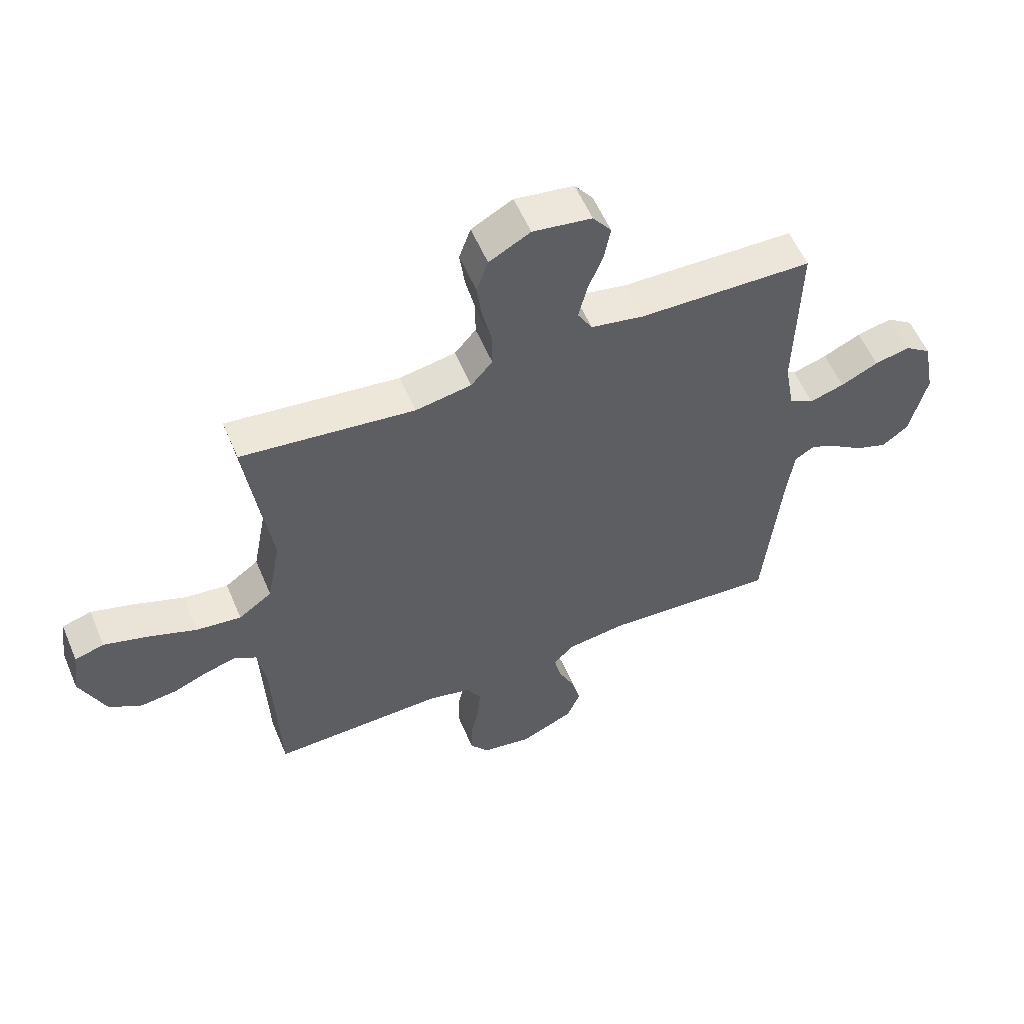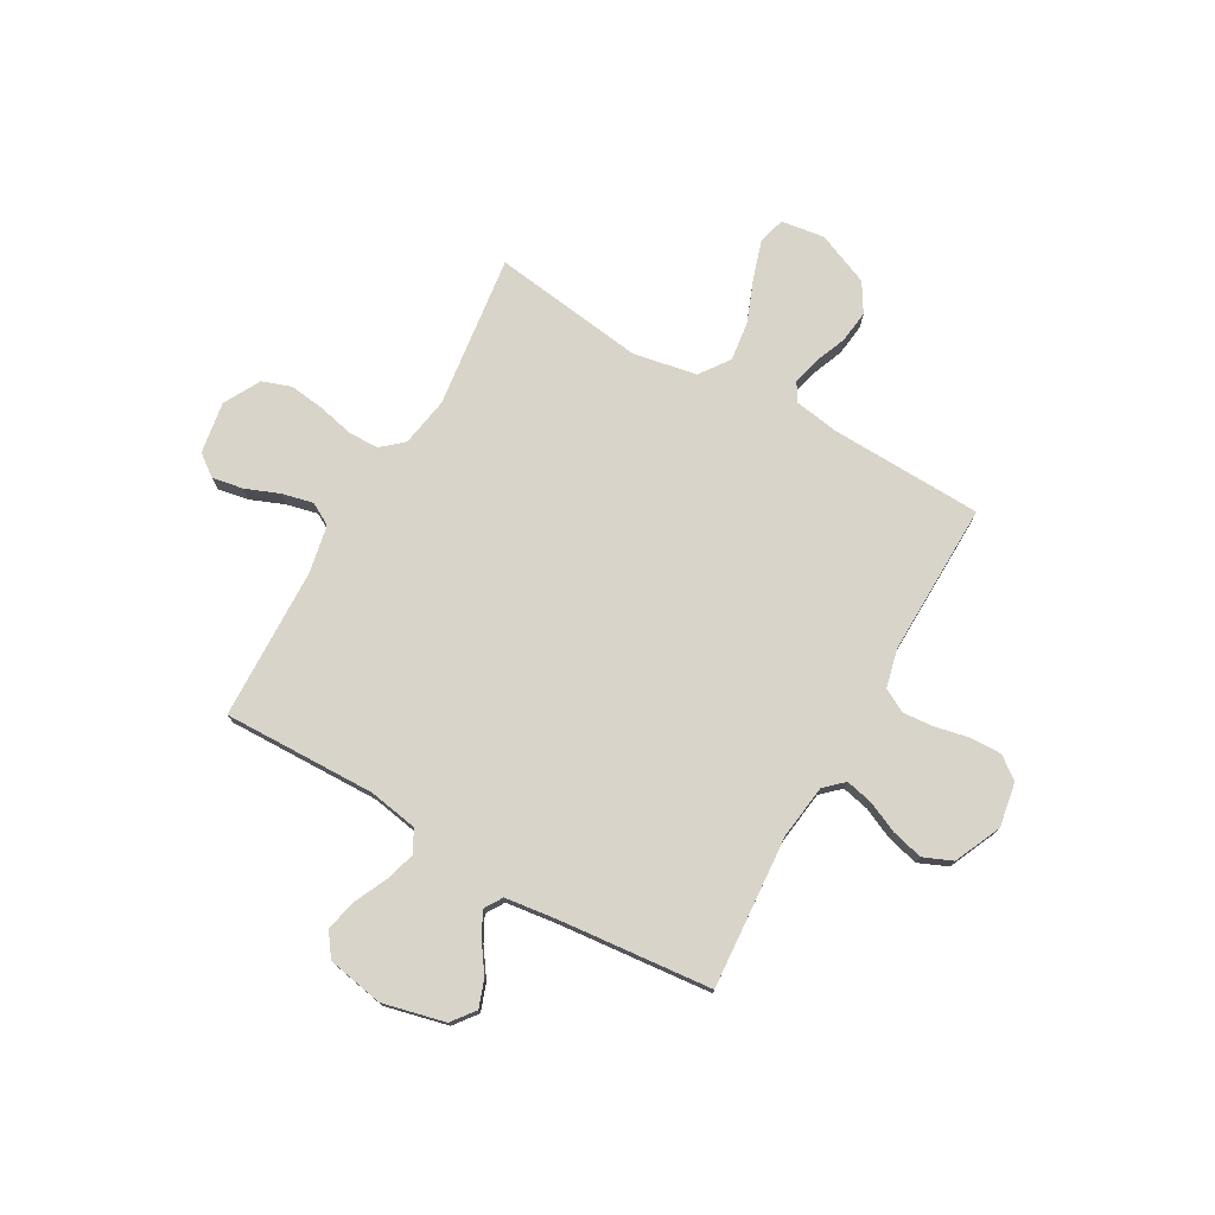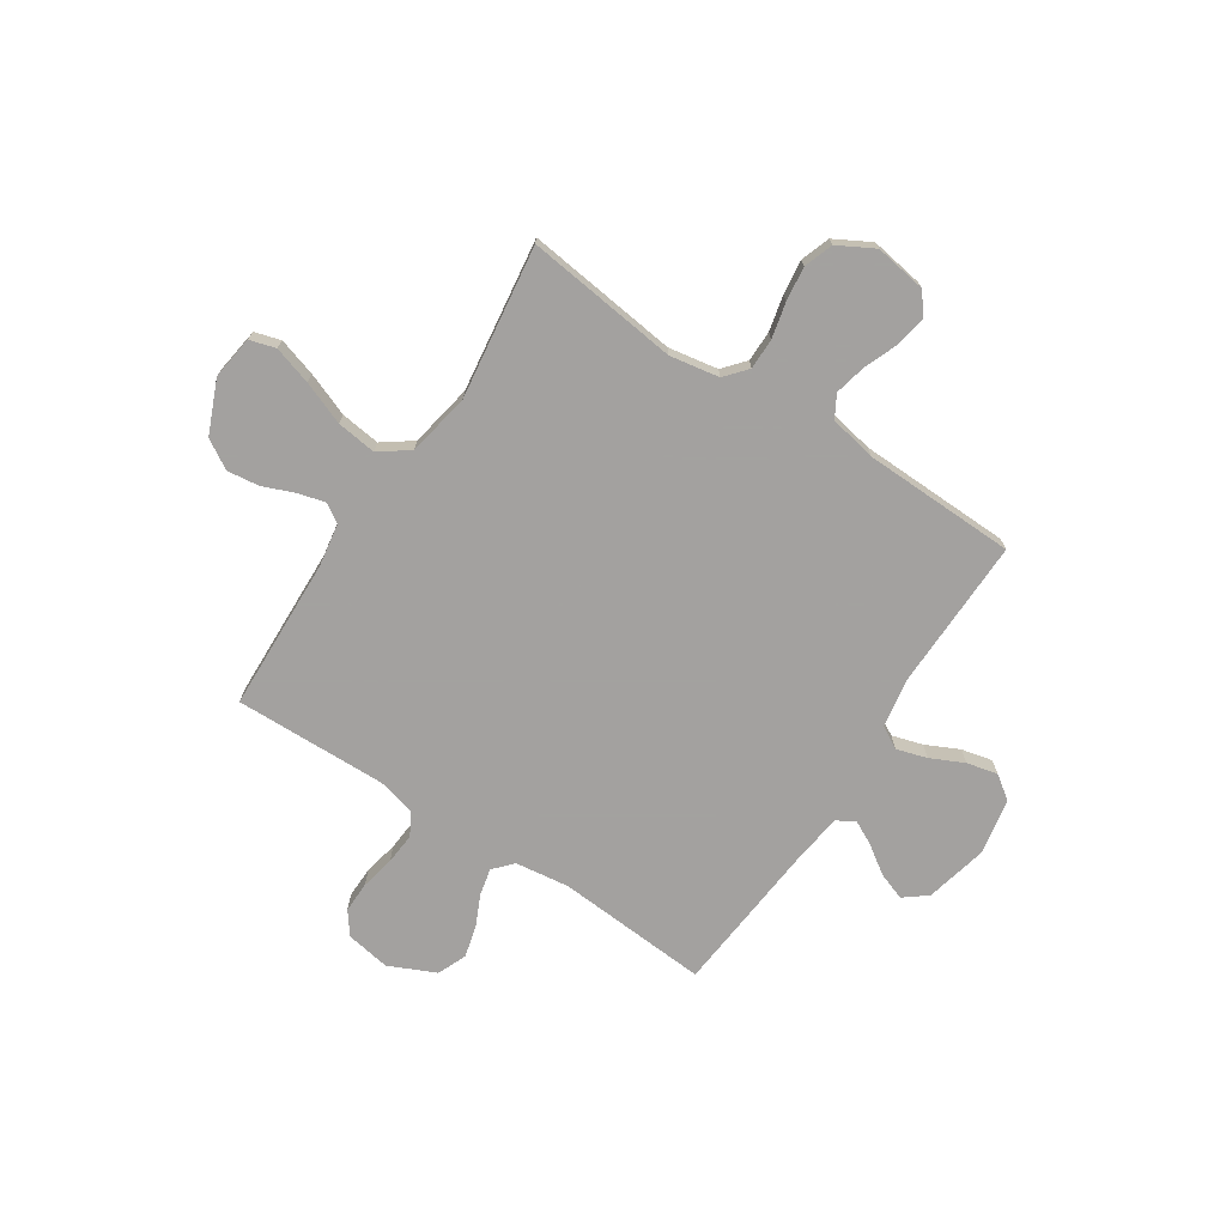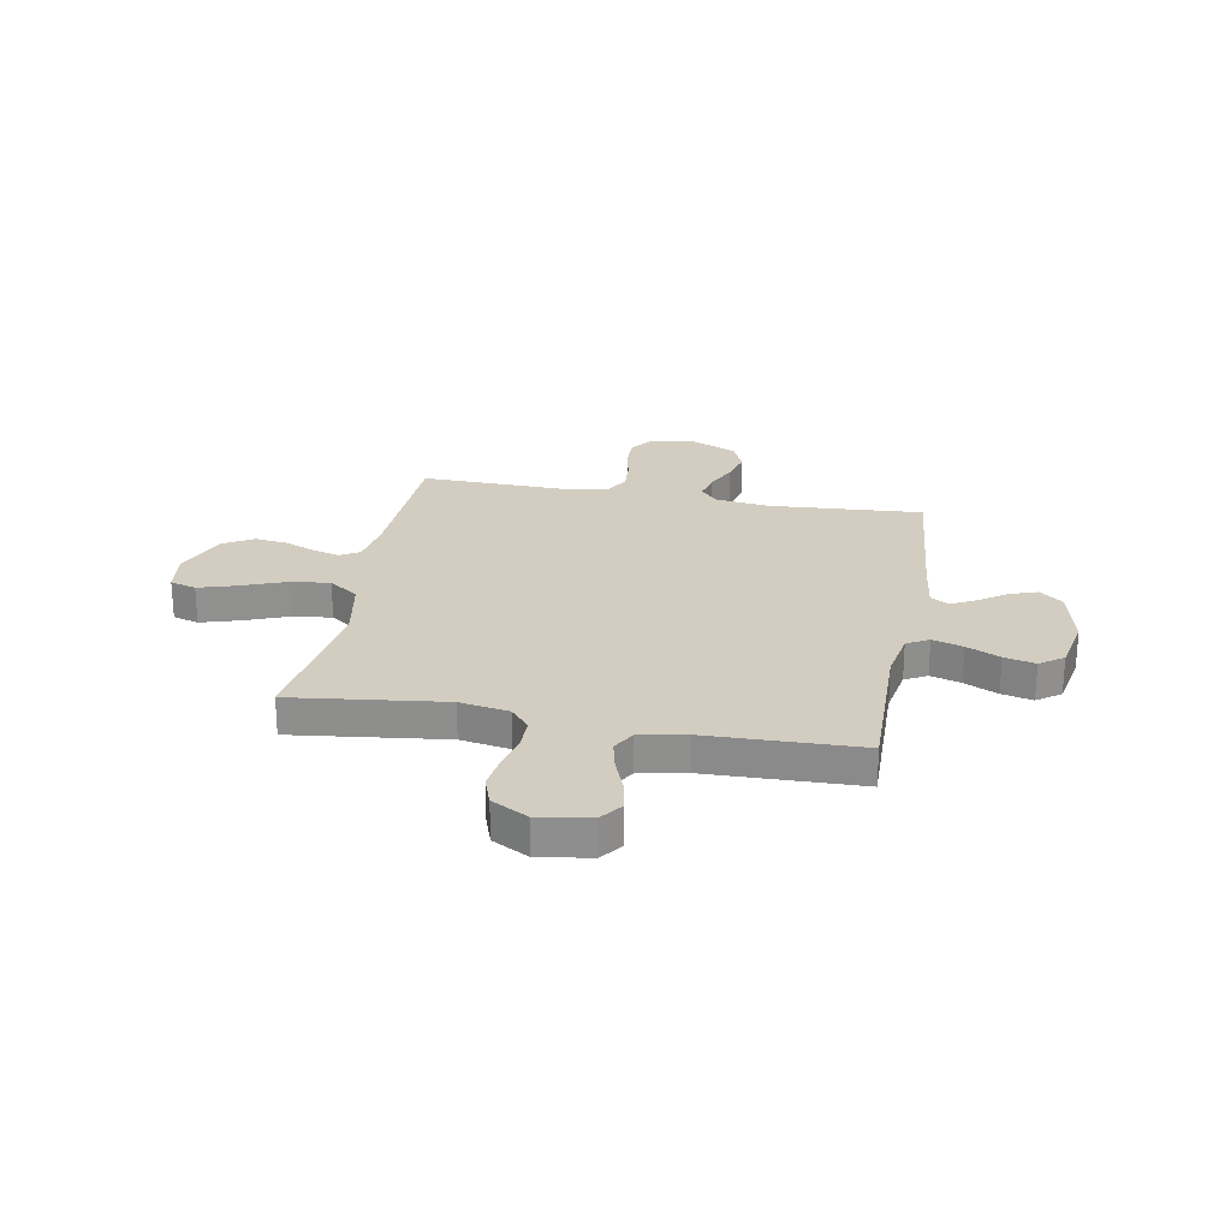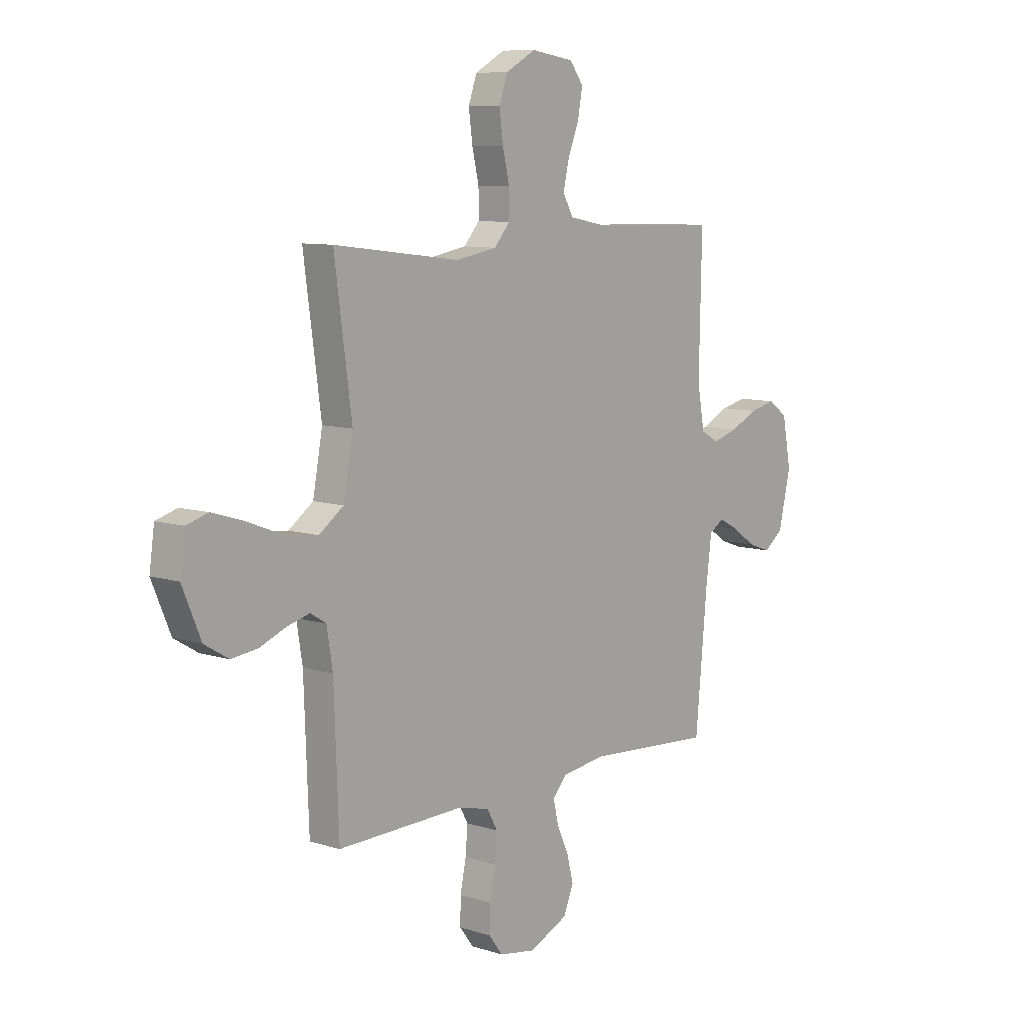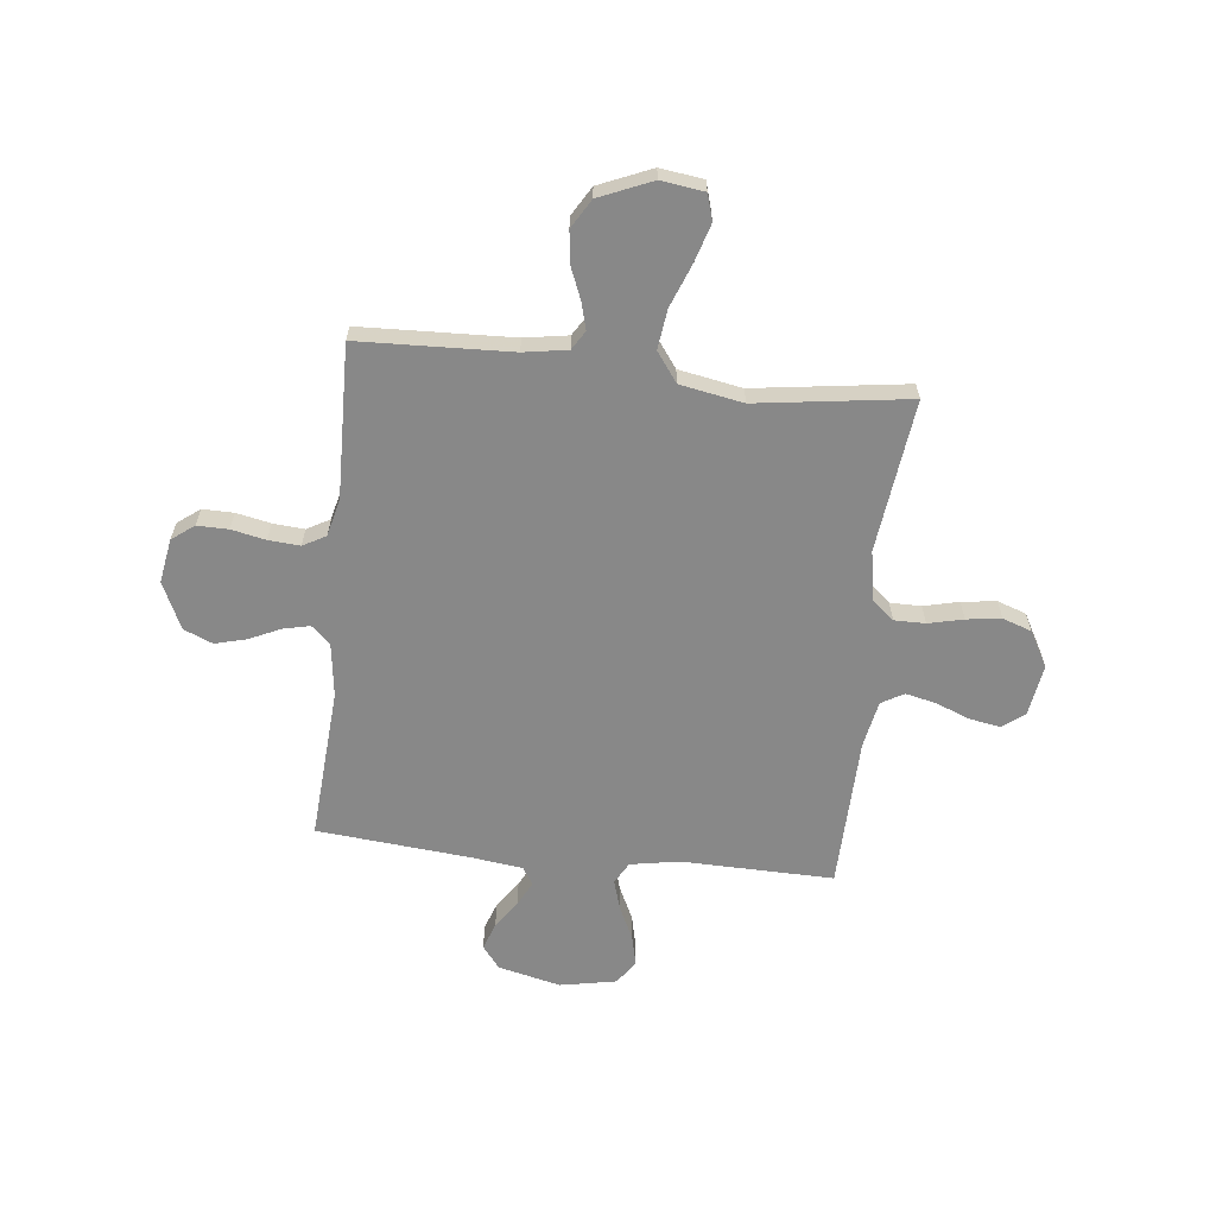
<metadata>
{"format":"obj","ext":"obj","renderer":"f3d","projection":"perspective","resolution":1024,"background":"white","views":[{"elev":56.8,"azim":-22.9,"up":"+Z"},{"elev":75.7,"azim":119.4,"up":"+Y"},{"elev":-72.3,"azim":-33.2,"up":"+Y"},{"elev":24.8,"azim":10.4,"up":"+Y"},{"elev":8.9,"azim":-49.6,"up":"+Z"},{"elev":-62.8,"azim":-96.2,"up":"+Y"}]}
</metadata>
<code>
v 0.5 0.07 0.5
v 0.494 0.07 0.2
v 0.511 0.07 0.104
v 0.554 0.07 0.08
v 0.614 0.07 0.098
v 0.679 0.07 0.129
v 0.74 0.07 0.143
v 0.786 0.07 0.11
v 0.807 0.07 0
v 0.778 0.07 -0.123
v 0.733 0.07 -0.158
v 0.679 0.07 -0.139
v 0.624 0.07 -0.101
v 0.576 0.07 -0.076
v 0.541 0.07 -0.098
v 0.528 0.07 -0.2
v 0.5 0.07 -0.5
v 0.2 0.07 -0.479
v 0.094 0.07 -0.493
v 0.06 0.07 -0.53
v 0.072 0.07 -0.583
v 0.1 0.07 -0.644
v 0.116 0.07 -0.706
v 0.092 0.07 -0.763
v 0 0.07 -0.805
v -0.087 0.07 -0.79
v -0.12 0.07 -0.746
v -0.119 0.07 -0.685
v -0.105 0.07 -0.618
v -0.1 0.07 -0.556
v -0.125 0.07 -0.511
v -0.2 0.07 -0.493
v -0.5 0.07 -0.5
v -0.511 0.07 -0.2
v -0.525 0.07 -0.114
v -0.562 0.07 -0.091
v -0.615 0.07 -0.105
v -0.677 0.07 -0.13
v -0.74 0.07 -0.138
v -0.797 0.07 -0.104
v -0.841 0.07 0
v -0.829 0.07 0.085
v -0.778 0.07 0.1
v -0.703 0.07 0.077
v -0.618 0.07 0.044
v -0.54 0.07 0.034
v -0.482 0.07 0.076
v -0.459 0.07 0.2
v -0.5 0.07 0.5
v -0.2 0.07 0.463
v -0.103 0.07 0.48
v -0.066 0.07 0.523
v -0.066 0.07 0.584
v -0.082 0.07 0.653
v -0.091 0.07 0.721
v -0.071 0.07 0.778
v 0 0.07 0.817
v 0.102 0.07 0.801
v 0.134 0.07 0.758
v 0.123 0.07 0.697
v 0.097 0.07 0.631
v 0.083 0.07 0.57
v 0.108 0.07 0.526
v 0.2 0.07 0.508
v 0.5 0 0.5
v 0.494 0 0.2
v 0.511 0 0.104
v 0.554 0 0.08
v 0.614 0 0.098
v 0.679 0 0.129
v 0.74 0 0.143
v 0.786 0 0.11
v 0.807 0 0
v 0.778 0 -0.123
v 0.733 0 -0.158
v 0.679 0 -0.139
v 0.624 0 -0.101
v 0.576 0 -0.076
v 0.541 0 -0.098
v 0.528 0 -0.2
v 0.5 0 -0.5
v 0.2 0 -0.479
v 0.094 0 -0.493
v 0.06 0 -0.53
v 0.072 0 -0.583
v 0.1 0 -0.644
v 0.116 0 -0.706
v 0.092 0 -0.763
v 0 0 -0.805
v -0.087 0 -0.79
v -0.12 0 -0.746
v -0.119 0 -0.685
v -0.105 0 -0.618
v -0.1 0 -0.556
v -0.125 0 -0.511
v -0.2 0 -0.493
v -0.5 0 -0.5
v -0.511 0 -0.2
v -0.525 0 -0.114
v -0.562 0 -0.091
v -0.615 0 -0.105
v -0.677 0 -0.13
v -0.74 0 -0.138
v -0.797 0 -0.104
v -0.841 0 0
v -0.829 0 0.085
v -0.778 0 0.1
v -0.703 0 0.077
v -0.618 0 0.044
v -0.54 0 0.034
v -0.482 0 0.076
v -0.459 0 0.2
v -0.5 0 0.5
v -0.2 0 0.463
v -0.103 0 0.48
v -0.066 0 0.523
v -0.066 0 0.584
v -0.082 0 0.653
v -0.091 0 0.721
v -0.071 0 0.778
v 0 0 0.817
v 0.102 0 0.801
v 0.134 0 0.758
v 0.123 0 0.697
v 0.097 0 0.631
v 0.083 0 0.57
v 0.108 0 0.526
v 0.2 0 0.508
f 58 59 60 61
f 58 61 62
f 57 58 62
f 56 57 62
f 53 54 55 56
f 53 56 62 63
f 48 49 50
f 47 48 50 51
f 42 43 44 45
f 40 41 42 45
f 40 45 46
f 37 38 39 40
f 36 37 40 46
f 35 36 46 47
f 32 33 34
f 31 32 34 35
f 26 27 28 29
f 26 29 30
f 25 26 30
f 24 25 30
f 21 22 23 24
f 20 21 24 30
f 19 20 30 31
f 16 17 18
f 15 16 18 19
f 10 11 12 13
f 10 13 14
f 9 10 14
f 8 9 14
f 5 6 7 8
f 4 5 8 14
f 3 4 14 15
f 64 1 2
f 63 64 2 3
f 52 53 63 3
f 31 35 47 51
f 19 31 51 52
f 3 15 19 52
f 125 124 123 122
f 126 125 122
f 126 122 121
f 126 121 120
f 120 119 118 117
f 127 126 120 117
f 114 113 112
f 115 114 112 111
f 109 108 107 106
f 109 106 105 104
f 110 109 104
f 104 103 102 101
f 110 104 101 100
f 111 110 100 99
f 98 97 96
f 99 98 96 95
f 93 92 91 90
f 94 93 90
f 94 90 89
f 94 89 88
f 88 87 86 85
f 94 88 85 84
f 95 94 84 83
f 82 81 80
f 83 82 80 79
f 77 76 75 74
f 78 77 74
f 78 74 73
f 78 73 72
f 72 71 70 69
f 78 72 69 68
f 79 78 68 67
f 66 65 128
f 67 66 128 127
f 67 127 117 116
f 115 111 99 95
f 116 115 95 83
f 116 83 79 67
f 1 65 66 2
f 2 66 67 3
f 3 67 68 4
f 4 68 69 5
f 5 69 70 6
f 6 70 71 7
f 7 71 72 8
f 8 72 73 9
f 9 73 74 10
f 10 74 75 11
f 11 75 76 12
f 12 76 77 13
f 13 77 78 14
f 14 78 79 15
f 15 79 80 16
f 16 80 81 17
f 17 81 82 18
f 18 82 83 19
f 19 83 84 20
f 20 84 85 21
f 21 85 86 22
f 22 86 87 23
f 23 87 88 24
f 24 88 89 25
f 25 89 90 26
f 26 90 91 27
f 27 91 92 28
f 28 92 93 29
f 29 93 94 30
f 30 94 95 31
f 31 95 96 32
f 32 96 97 33
f 33 97 98 34
f 34 98 99 35
f 35 99 100 36
f 36 100 101 37
f 37 101 102 38
f 38 102 103 39
f 39 103 104 40
f 40 104 105 41
f 41 105 106 42
f 42 106 107 43
f 43 107 108 44
f 44 108 109 45
f 45 109 110 46
f 46 110 111 47
f 47 111 112 48
f 48 112 113 49
f 49 113 114 50
f 50 114 115 51
f 51 115 116 52
f 52 116 117 53
f 53 117 118 54
f 54 118 119 55
f 55 119 120 56
f 56 120 121 57
f 57 121 122 58
f 58 122 123 59
f 59 123 124 60
f 60 124 125 61
f 61 125 126 62
f 62 126 127 63
f 63 127 128 64
f 64 128 65 1

</code>
